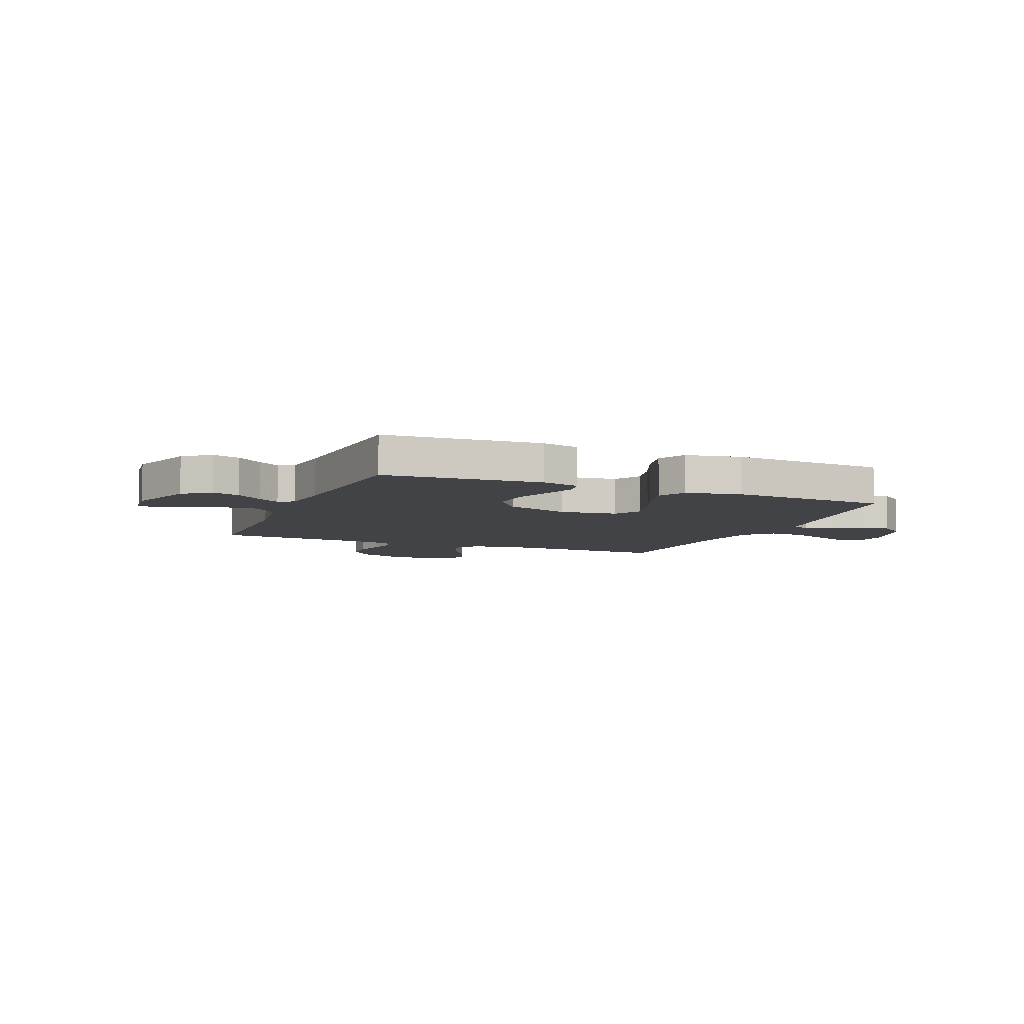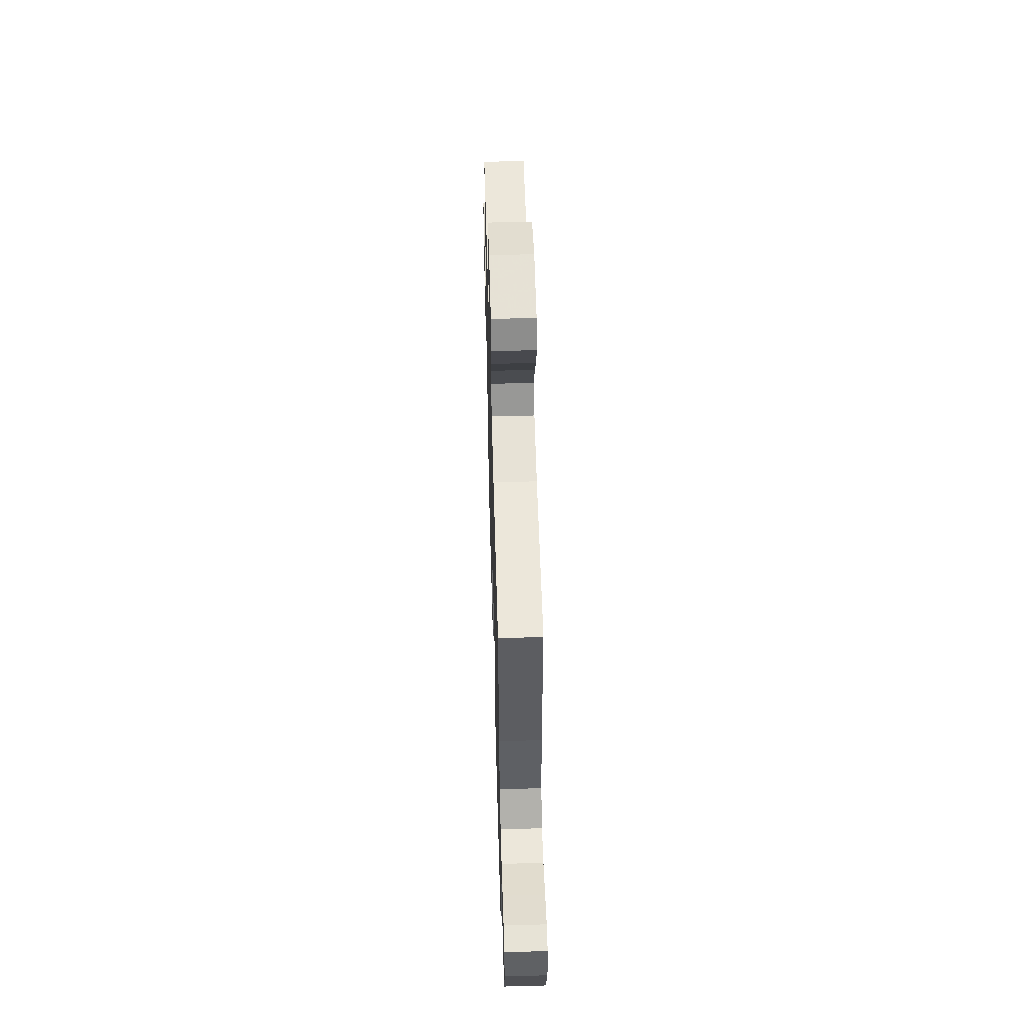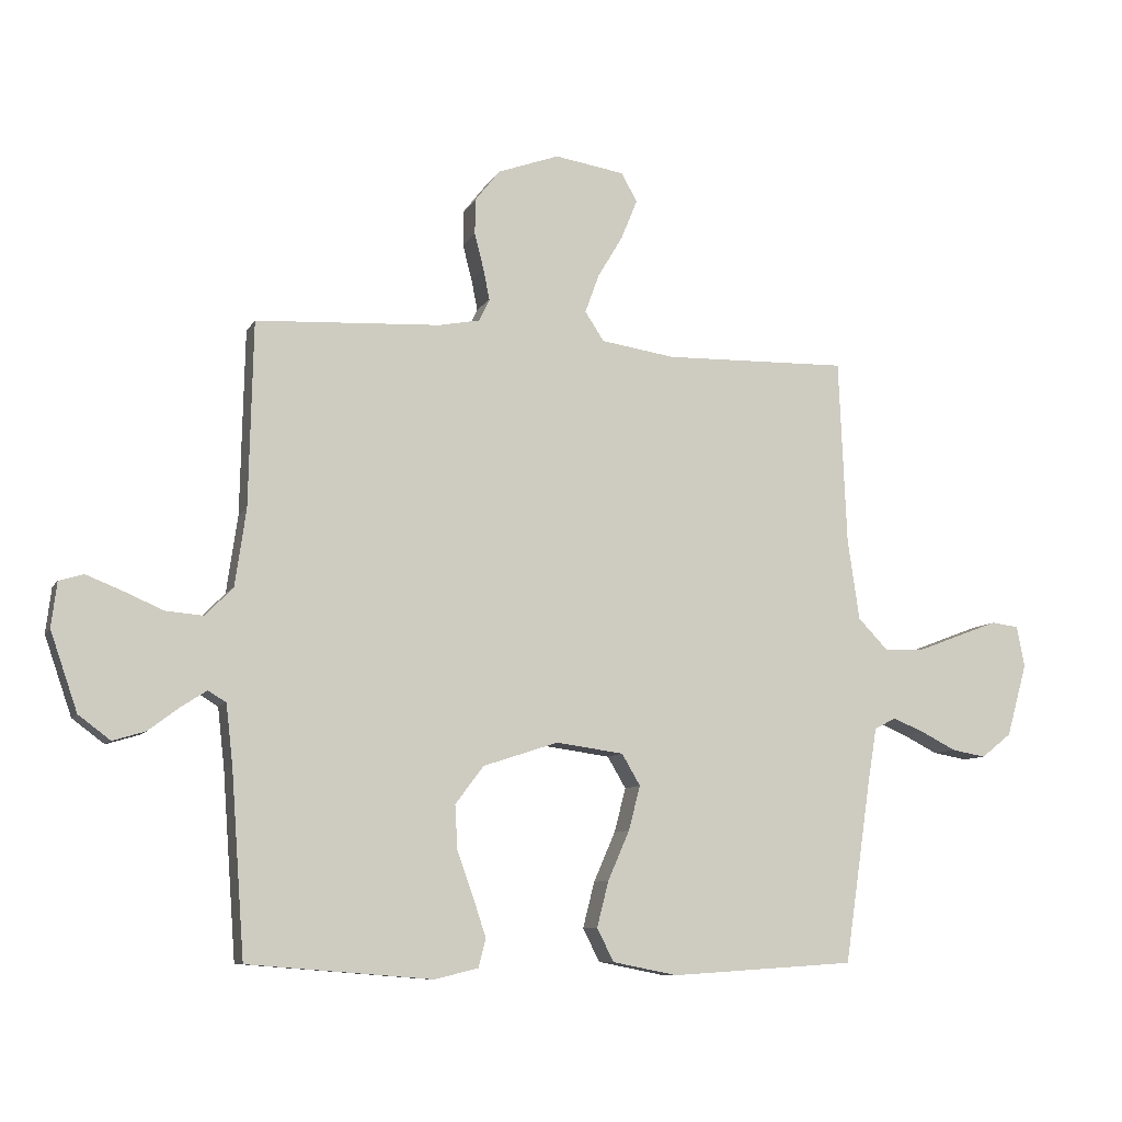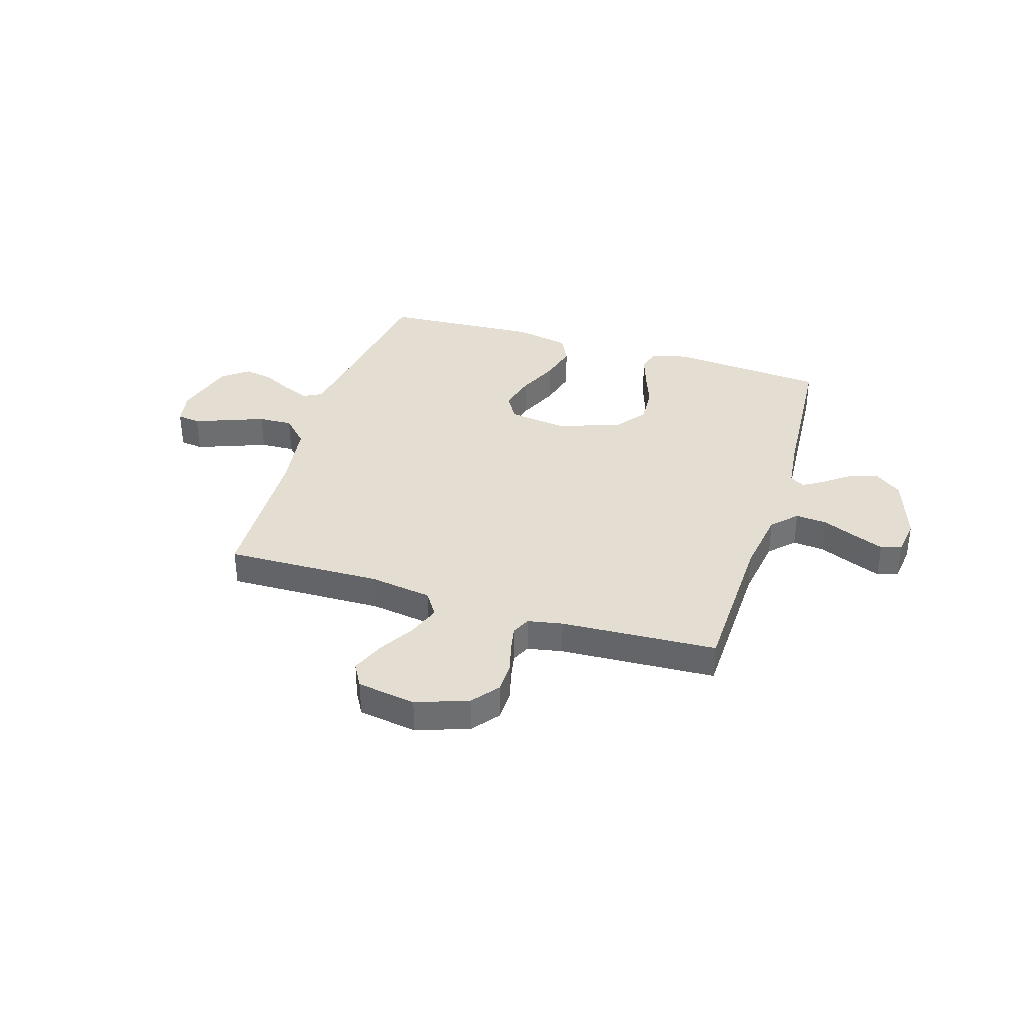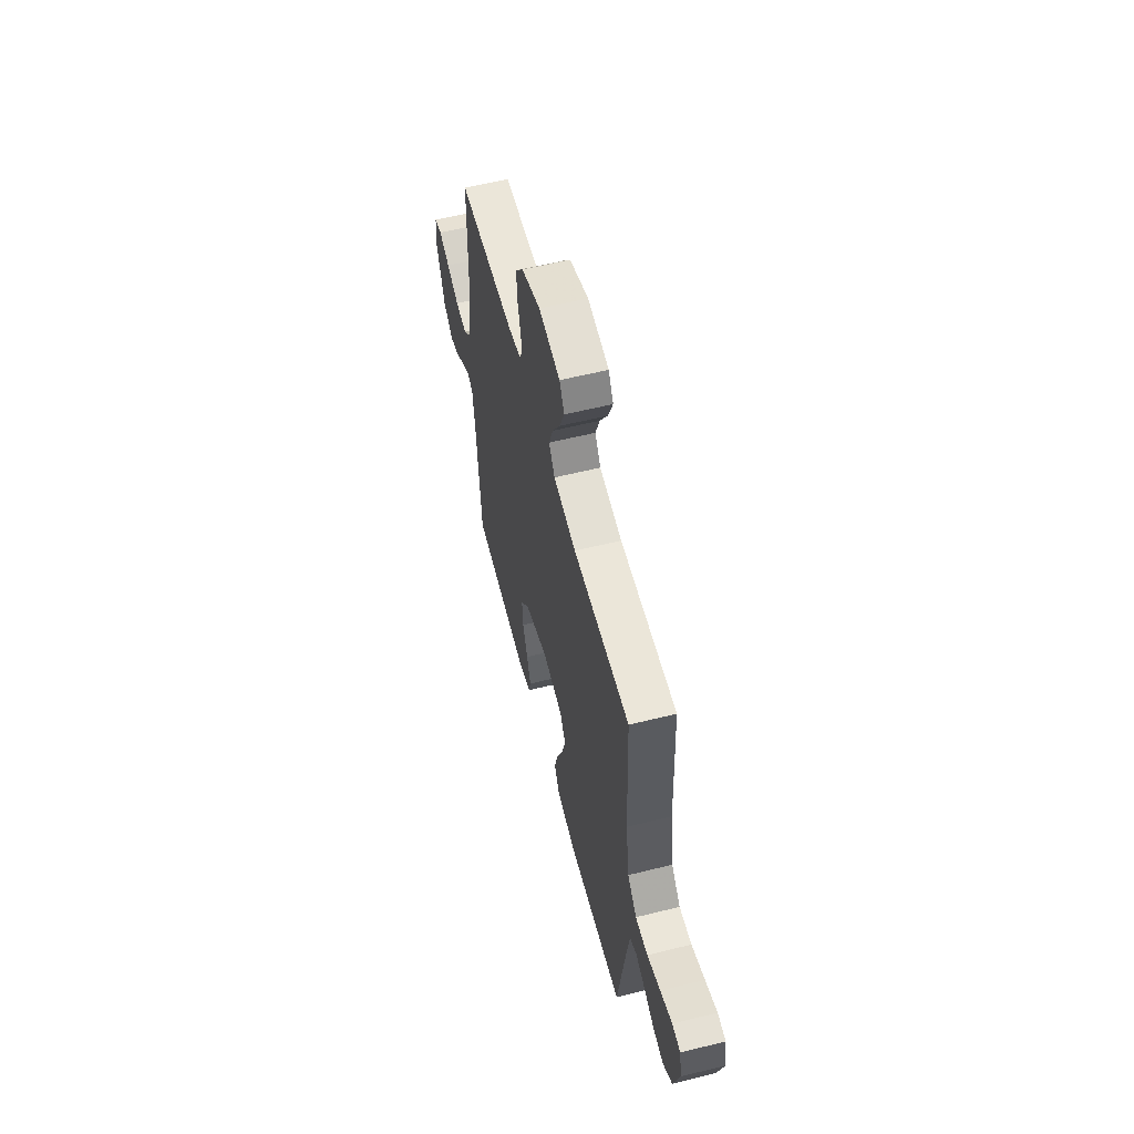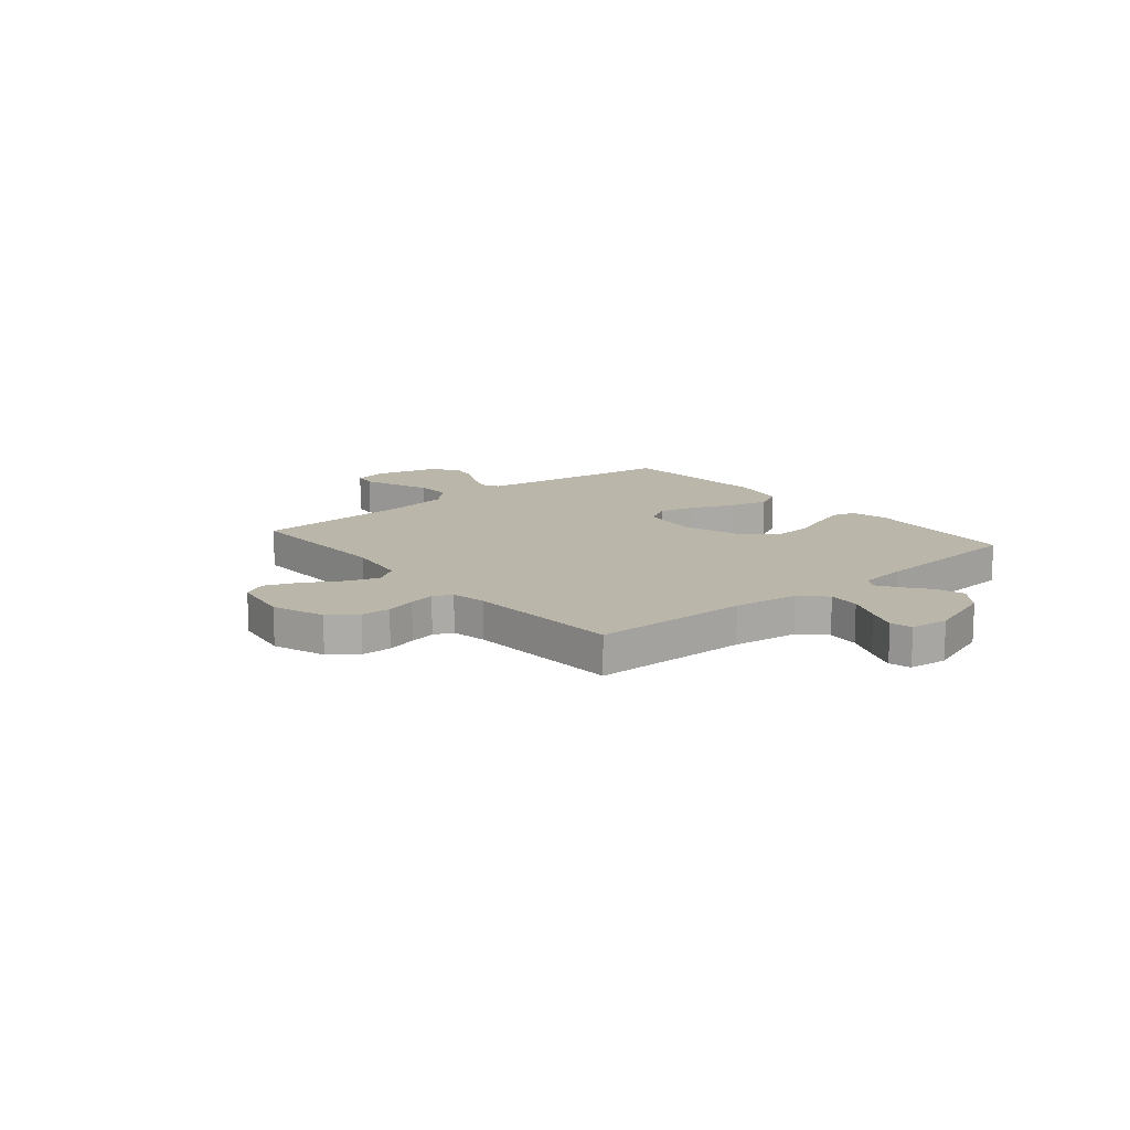
<metadata>
{"format":"obj","ext":"obj","renderer":"f3d","projection":"perspective","resolution":1024,"background":"white","views":[{"elev":-7.1,"azim":157.4,"up":"+Y"},{"elev":55.1,"azim":-91.6,"up":"+Z"},{"elev":-8.7,"azim":161.9,"up":"+Z"},{"elev":36.0,"azim":17.3,"up":"+Y"},{"elev":58.4,"azim":-104.4,"up":"+Z"},{"elev":13.8,"azim":50.0,"up":"+Y"}]}
</metadata>
<code>
v 0.5 0.07 -0.5
v 0.2 0.07 -0.524
v 0.129 0.07 -0.507
v 0.117 0.07 -0.461
v 0.138 0.07 -0.397
v 0.164 0.07 -0.325
v 0.168 0.07 -0.253
v 0.122 0.07 -0.192
v 0 0.07 -0.152
v -0.11 0.07 -0.167
v -0.14 0.07 -0.218
v -0.121 0.07 -0.29
v -0.086 0.07 -0.37
v -0.067 0.07 -0.444
v -0.094 0.07 -0.498
v -0.2 0.07 -0.519
v -0.5 0.07 -0.5
v -0.544 0.07 -0.2
v -0.558 0.07 -0.115
v -0.593 0.07 -0.097
v -0.644 0.07 -0.118
v -0.701 0.07 -0.147
v -0.757 0.07 -0.157
v -0.806 0.07 -0.118
v -0.839 0.07 0
v -0.826 0.07 0.066
v -0.782 0.07 0.072
v -0.718 0.07 0.048
v -0.647 0.07 0.021
v -0.581 0.07 0.018
v -0.532 0.07 0.069
v -0.513 0.07 0.2
v -0.5 0.07 0.5
v -0.2 0.07 0.493
v -0.08 0.07 0.511
v -0.049 0.07 0.558
v -0.072 0.07 0.621
v -0.113 0.07 0.69
v -0.139 0.07 0.754
v -0.113 0.07 0.8
v 0 0.07 0.818
v 0.1 0.07 0.782
v 0.14 0.07 0.731
v 0.141 0.07 0.673
v 0.126 0.07 0.615
v 0.116 0.07 0.565
v 0.133 0.07 0.529
v 0.2 0.07 0.516
v 0.5 0.07 0.5
v 0.507 0.07 0.2
v 0.525 0.07 0.075
v 0.57 0.07 0.029
v 0.631 0.07 0.034
v 0.696 0.07 0.062
v 0.754 0.07 0.085
v 0.794 0.07 0.073
v 0.803 0.07 0
v 0.759 0.07 -0.128
v 0.707 0.07 -0.167
v 0.654 0.07 -0.151
v 0.604 0.07 -0.113
v 0.562 0.07 -0.086
v 0.533 0.07 -0.104
v 0.522 0.07 -0.2
v 0.5 0 -0.5
v 0.2 0 -0.524
v 0.129 0 -0.507
v 0.117 0 -0.461
v 0.138 0 -0.397
v 0.164 0 -0.325
v 0.168 0 -0.253
v 0.122 0 -0.192
v 0 0 -0.152
v -0.11 0 -0.167
v -0.14 0 -0.218
v -0.121 0 -0.29
v -0.086 0 -0.37
v -0.067 0 -0.444
v -0.094 0 -0.498
v -0.2 0 -0.519
v -0.5 0 -0.5
v -0.544 0 -0.2
v -0.558 0 -0.115
v -0.593 0 -0.097
v -0.644 0 -0.118
v -0.701 0 -0.147
v -0.757 0 -0.157
v -0.806 0 -0.118
v -0.839 0 0
v -0.826 0 0.066
v -0.782 0 0.072
v -0.718 0 0.048
v -0.647 0 0.021
v -0.581 0 0.018
v -0.532 0 0.069
v -0.513 0 0.2
v -0.5 0 0.5
v -0.2 0 0.493
v -0.08 0 0.511
v -0.049 0 0.558
v -0.072 0 0.621
v -0.113 0 0.69
v -0.139 0 0.754
v -0.113 0 0.8
v 0 0 0.818
v 0.1 0 0.782
v 0.14 0 0.731
v 0.141 0 0.673
v 0.126 0 0.615
v 0.116 0 0.565
v 0.133 0 0.529
v 0.2 0 0.516
v 0.5 0 0.5
v 0.507 0 0.2
v 0.525 0 0.075
v 0.57 0 0.029
v 0.631 0 0.034
v 0.696 0 0.062
v 0.754 0 0.085
v 0.794 0 0.073
v 0.803 0 0
v 0.759 0 -0.128
v 0.707 0 -0.167
v 0.654 0 -0.151
v 0.604 0 -0.113
v 0.562 0 -0.086
v 0.533 0 -0.104
v 0.522 0 -0.2
f 58 59 60 61
f 58 61 62
f 57 58 62
f 56 57 62
f 53 54 55 56
f 53 56 62 63
f 48 49 50
f 47 48 50 51
f 42 43 44 45
f 42 45 46
f 41 42 46
f 40 41 46
f 37 38 39 40
f 36 37 40 46
f 35 36 46 47
f 32 33 34
f 31 32 34 35
f 30 31 35 47
f 26 27 28 29
f 24 25 26 29
f 24 29 30
f 21 22 23 24
f 20 21 24 30
f 19 20 30 47
f 15 16 17 18
f 12 13 14 15
f 11 12 15 18
f 10 11 18 19
f 3 4 5 6
f 1 2 3 6
f 64 1 6 7
f 63 64 7 8
f 52 53 63 8
f 51 52 8 9
f 19 47 51
f 9 10 19 51
f 125 124 123 122
f 126 125 122
f 126 122 121
f 126 121 120
f 120 119 118 117
f 127 126 120 117
f 114 113 112
f 115 114 112 111
f 109 108 107 106
f 110 109 106
f 110 106 105
f 110 105 104
f 104 103 102 101
f 110 104 101 100
f 111 110 100 99
f 98 97 96
f 99 98 96 95
f 111 99 95 94
f 93 92 91 90
f 93 90 89 88
f 94 93 88
f 88 87 86 85
f 94 88 85 84
f 111 94 84 83
f 82 81 80 79
f 79 78 77 76
f 82 79 76 75
f 83 82 75 74
f 70 69 68 67
f 70 67 66 65
f 71 70 65 128
f 72 71 128 127
f 72 127 117 116
f 73 72 116 115
f 115 111 83
f 115 83 74 73
f 1 65 66 2
f 2 66 67 3
f 3 67 68 4
f 4 68 69 5
f 5 69 70 6
f 6 70 71 7
f 7 71 72 8
f 8 72 73 9
f 9 73 74 10
f 10 74 75 11
f 11 75 76 12
f 12 76 77 13
f 13 77 78 14
f 14 78 79 15
f 15 79 80 16
f 16 80 81 17
f 17 81 82 18
f 18 82 83 19
f 19 83 84 20
f 20 84 85 21
f 21 85 86 22
f 22 86 87 23
f 23 87 88 24
f 24 88 89 25
f 25 89 90 26
f 26 90 91 27
f 27 91 92 28
f 28 92 93 29
f 29 93 94 30
f 30 94 95 31
f 31 95 96 32
f 32 96 97 33
f 33 97 98 34
f 34 98 99 35
f 35 99 100 36
f 36 100 101 37
f 37 101 102 38
f 38 102 103 39
f 39 103 104 40
f 40 104 105 41
f 41 105 106 42
f 42 106 107 43
f 43 107 108 44
f 44 108 109 45
f 45 109 110 46
f 46 110 111 47
f 47 111 112 48
f 48 112 113 49
f 49 113 114 50
f 50 114 115 51
f 51 115 116 52
f 52 116 117 53
f 53 117 118 54
f 54 118 119 55
f 55 119 120 56
f 56 120 121 57
f 57 121 122 58
f 58 122 123 59
f 59 123 124 60
f 60 124 125 61
f 61 125 126 62
f 62 126 127 63
f 63 127 128 64
f 64 128 65 1

</code>
